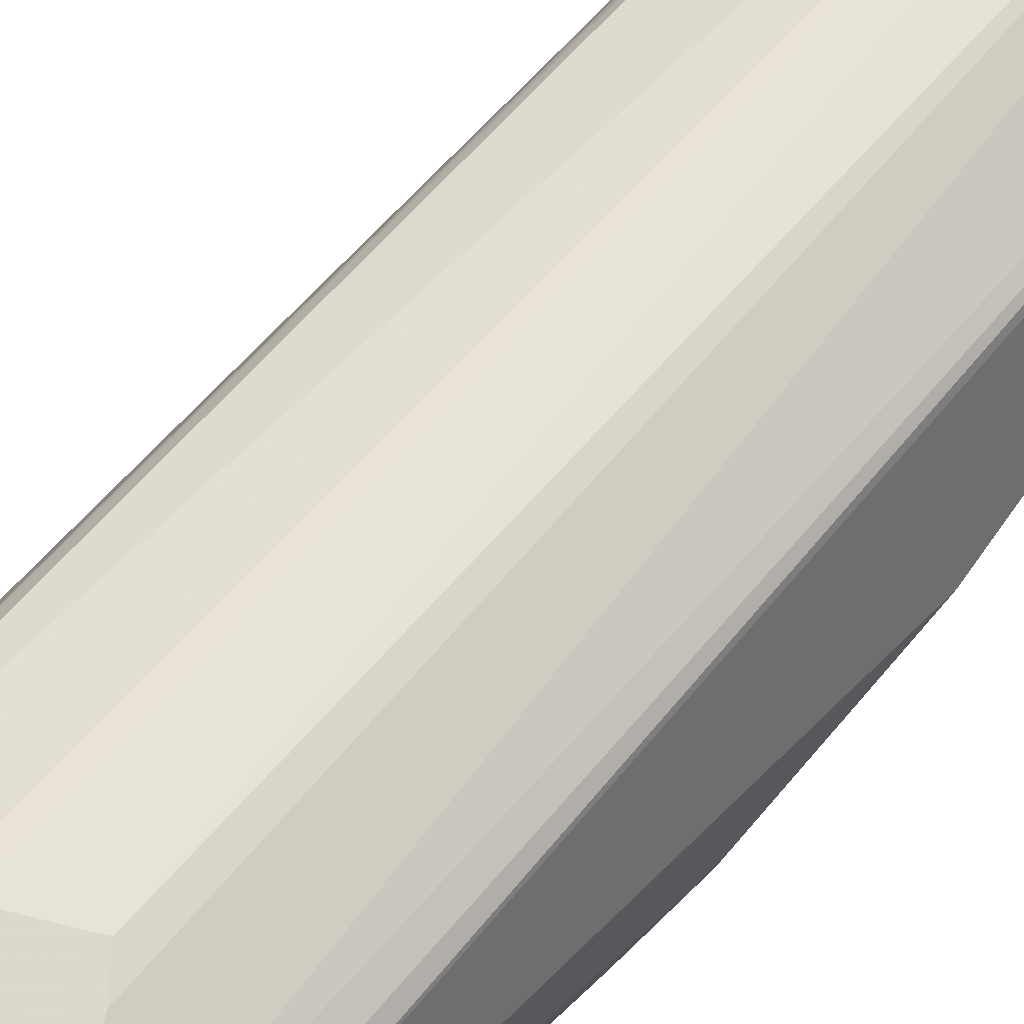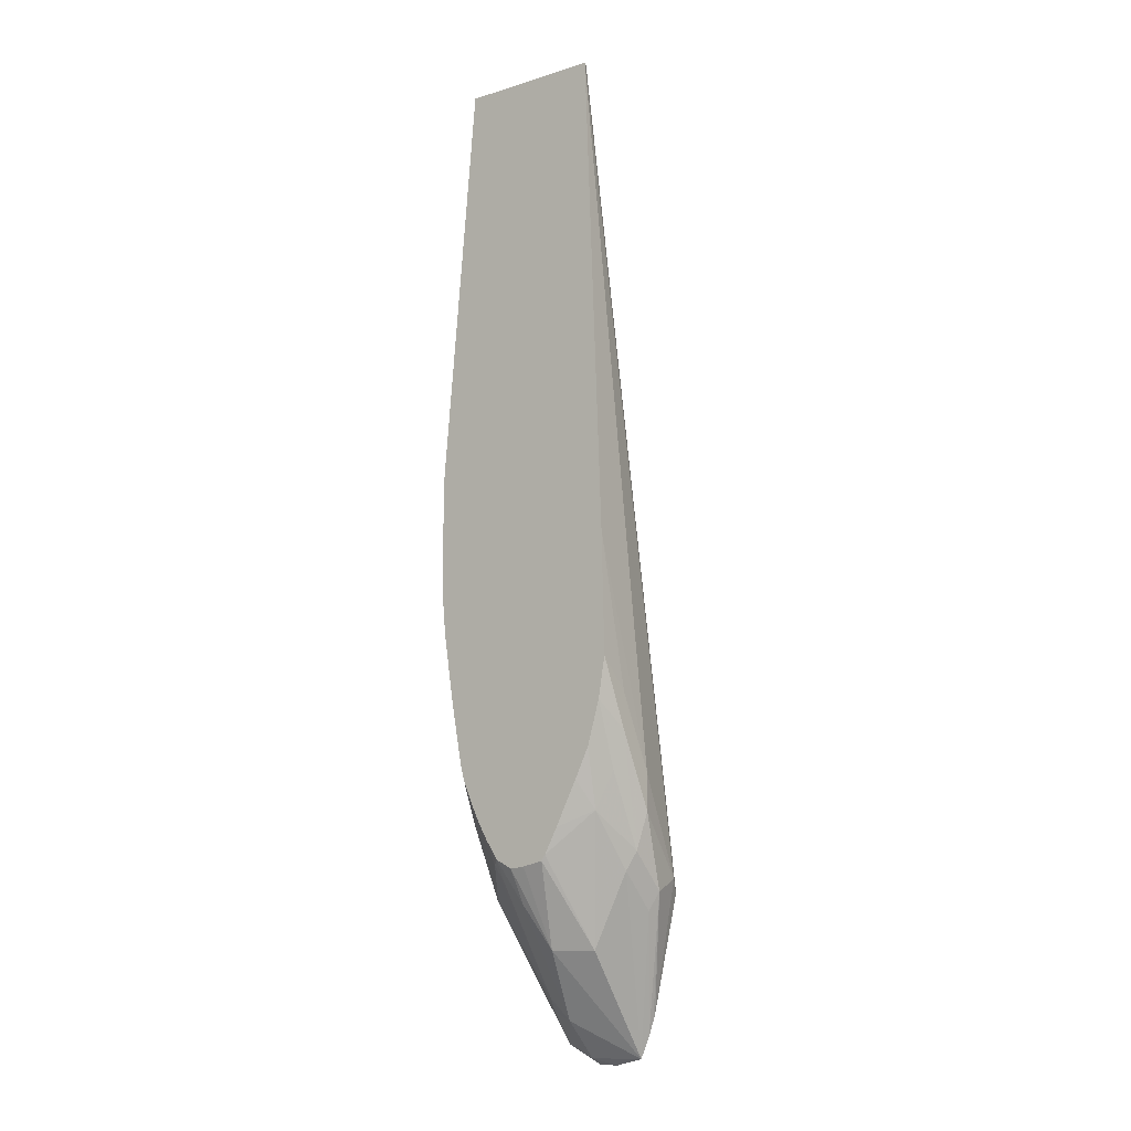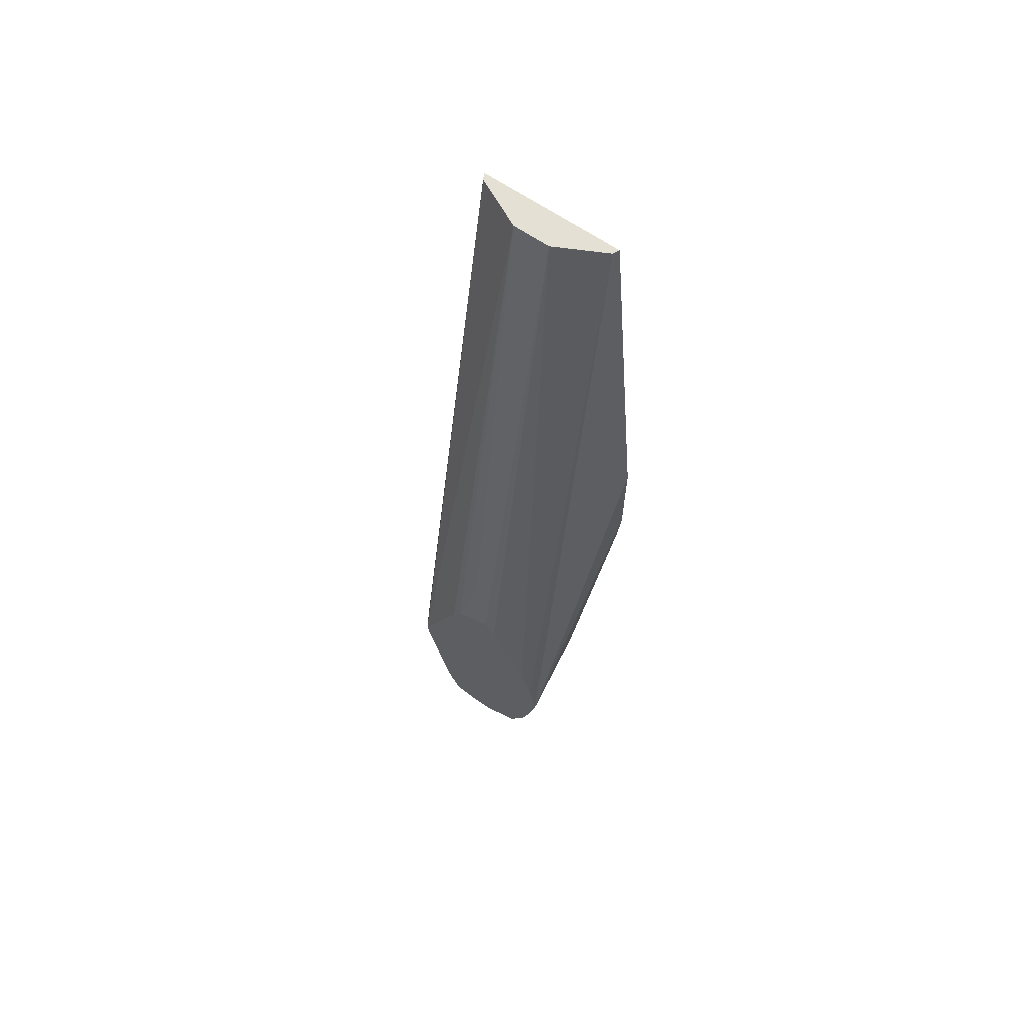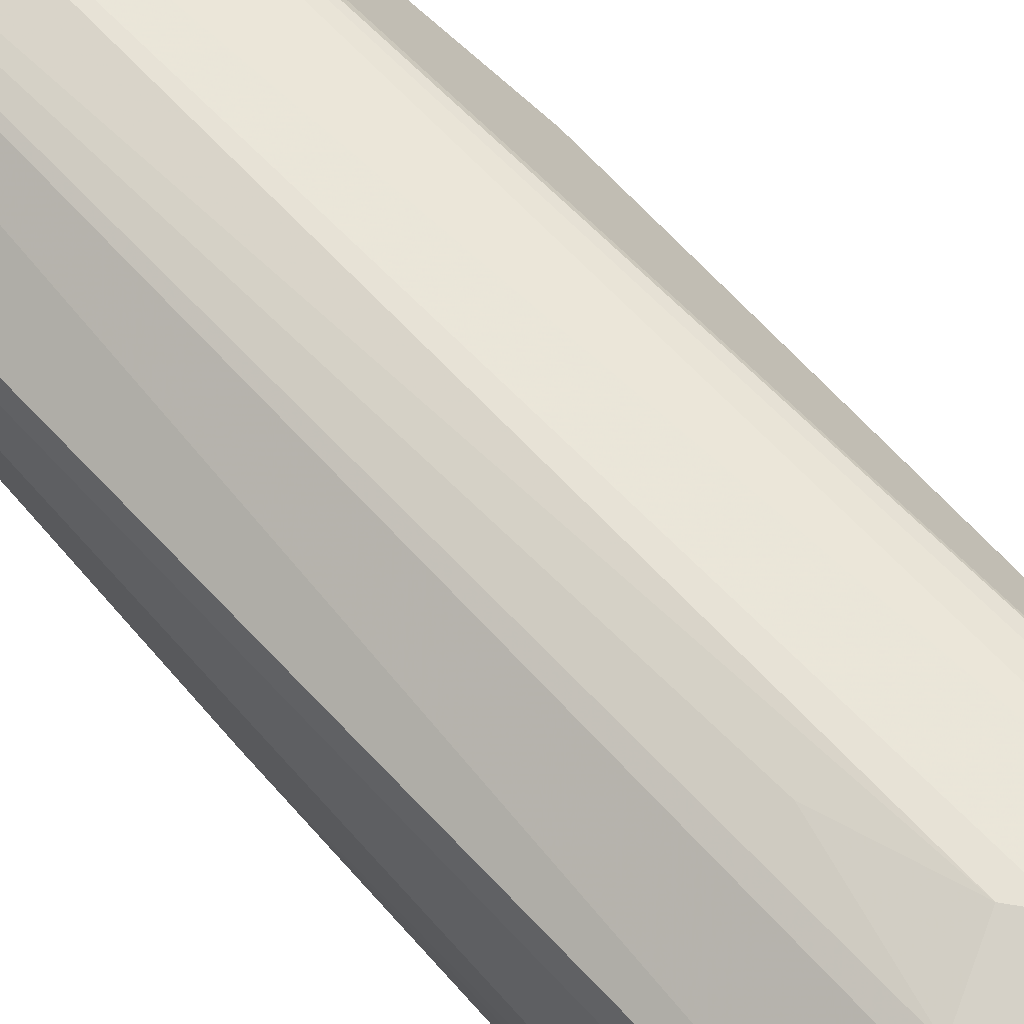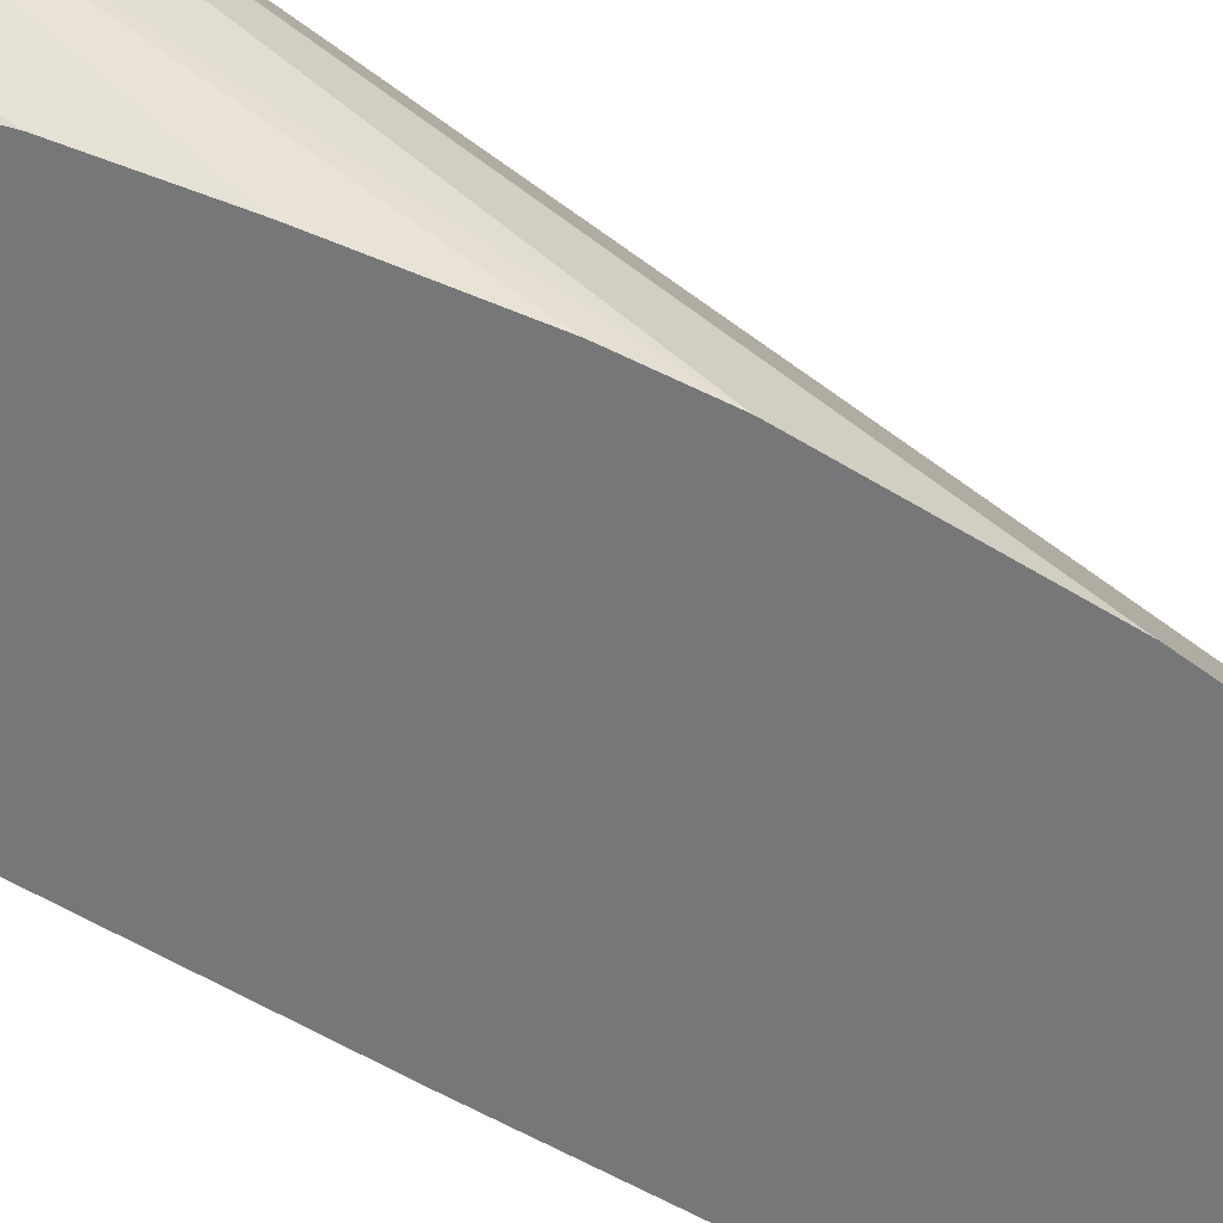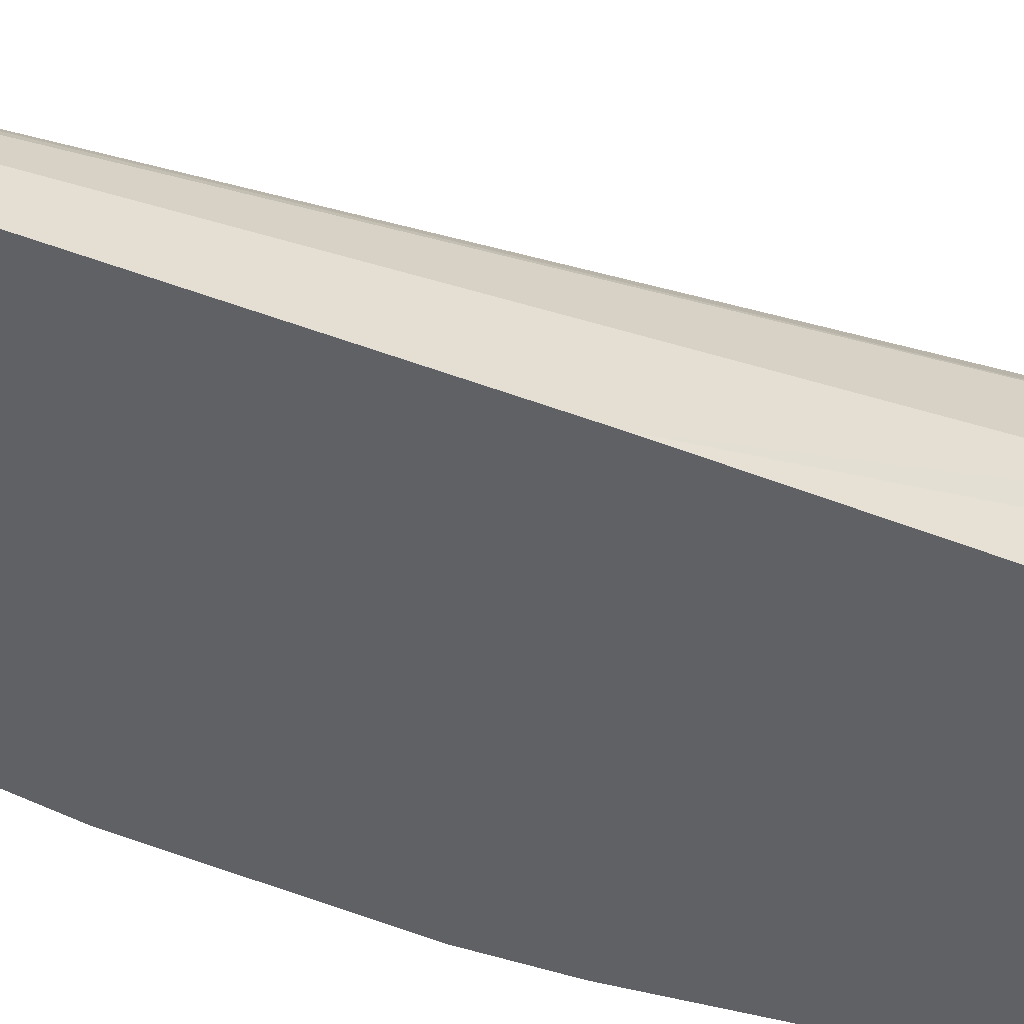
<metadata>
{"format":"obj","ext":"obj","renderer":"f3d","projection":"perspective","resolution":1024,"background":"white","views":[{"elev":72.1,"azim":-139.7,"up":"+Y"},{"elev":-10.6,"azim":37.3,"up":"+Z"},{"elev":65.4,"azim":-145.5,"up":"+Z"},{"elev":79.3,"azim":136.2,"up":"+Y"},{"elev":-57.1,"azim":-123.0,"up":"+Y"},{"elev":-48.1,"azim":64.6,"up":"+Y"}]}
</metadata>
<code>
v -0.3351 -0.227 -0.2567
v -0.3328 -0.227 -0.2535
v -0.3251 -0.227 -0.2393
v -0.3071 -0.2164 -0.2303
v -0.3246 -0.1937 -0.3036
v -0.3455 -0.2042 -0.3036
v -0.3283 -0.1459 -0.3628
v -0.3037 -0.1937 -0.2618
v -0.2984 -0.1911 -0.2513
v -0.2984 -0.212 -0.2094
v -0.2971 -0.227 -0.1729
v -0.2932 -0.2094 -0.1884
v -0.2932 -0.227 -0.15
v -0.2932 -0.2094 -0.1675
v -0.2932 -0.1885 -0.2303
v -0.2984 -0.1702 -0.2722
v -0.3002 -0.1536 -0.2652
v -0.2932 -0.1885 -0.2094
v -0.3054 -0.227 0.1879
v -0.3071 -0.2234 0.1879
v -0.304 -0.1459 -0.2729
v -0.3186 -0.1459 -0.338
v -0.32 -0.1459 -0.3422
v -0.3229 -0.1459 -0.3505
v -0.3037 -0.1728 -0.2827
v -0.356 -0.1459 -0.3668
v -0.3446 -0.1459 -0.3668
v -0.356 -0.1536 -0.363
v -0.356 -0.1745 -0.342
v -0.3776 -0.1459 -0.3563
v -0.3977 -0.1459 -0.2937
v -0.3877 -0.1459 -0.3357
v -0.3925 -0.1459 -0.3191
v -0.3979 -0.1466 -0.2932
v -0.3979 -0.1885 -0.2513
v -0.3927 -0.1885 -0.2748
v -0.3874 -0.1989 -0.2774
v -0.3717 -0.1675 -0.3377
v -0.3665 -0.178 -0.3298
v -0.356 -0.2164 -0.2792
v -0.3665 -0.2199 -0.267
v -0.37 -0.2234 -0.2583
v -0.3659 -0.227 -0.2554
v -0.356 -0.227 -0.2604
v -0.3474 -0.227 -0.2595
v -0.3918 -0.227 -0.2034
v -0.3803 -0.227 -0.232
v -0.3735 -0.227 -0.2439
v -0.3874 -0.2199 -0.2356
v -0.3909 -0.2234 -0.2164
v -0.3909 -0.2024 -0.2582
v -0.3979 -0.2094 -0.2094
v -0.3979 -0.227 -0.1709
v -0.3891 -0.227 -0.2128
v -0.4045 -0.227 -0.129
v -0.4067 -0.227 -0.1047
v -0.4067 -0.227 -0.04192
v -0.3857 -0.227 0.1879
v -0.3042 -0.227 -0.1974
v -0.3124 -0.227 -0.2145
v -0.356 -0.2094 0.1879
v -0.3839 -0.2234 0.1879
v -0.3931 -0.1459 -0.2705
v -0.3857 -0.1459 -0.2458
v -0.3628 -0.1459 -0.1992
v -0.356 -0.1459 -0.1902
v -0.3351 -0.2094 0.1879
v -0.3455 -0.1518 -0.1571
v -0.3351 -0.1459 -0.2006
v -0.3298 -0.1459 -0.2084
v -0.2949 -0.227 -0.08203
v -0.3769 -0.2094 -0.2722
f 57 58 31
f 57 46 58
f 55 46 57
f 56 55 57
f 46 13 58
f 1 13 46
f 59 13 1
f 60 4 59
f 4 11 59
f 60 3 4
f 60 59 3
f 3 59 1
f 19 58 13
f 19 20 58
f 11 13 59
f 34 57 31
f 50 49 54
f 34 35 56
f 61 58 20
f 50 37 49
f 50 51 37
f 50 35 51
f 50 52 35
f 50 53 52
f 34 56 57
f 50 46 53
f 54 49 47
f 54 47 46
f 53 46 55
f 53 55 52
f 52 55 35
f 56 35 55
f 50 54 46
f 62 58 61
f 64 66 31
f 63 31 62
f 71 19 13
f 71 18 19
f 14 18 71
f 14 15 18
f 14 71 13
f 36 51 35
f 21 26 31
f 36 37 51
f 39 42 72
f 39 72 37
f 7 25 8
f 25 9 8
f 16 9 25
f 49 37 42
f 72 42 37
f 62 31 58
f 66 21 31
f 67 20 21
f 63 64 31
f 63 62 64
f 64 62 61
f 65 64 61
f 65 66 64
f 65 61 66
f 67 61 20
f 66 61 67
f 68 69 66
f 68 67 69
f 69 67 70
f 69 70 66
f 70 21 66
f 70 67 21
f 68 66 67
f 49 42 47
f 5 7 8
f 48 42 43
f 22 24 21
f 24 7 21
f 24 25 7
f 24 16 25
f 23 16 24
f 23 24 22
f 23 22 16
f 17 16 22
f 17 22 21
f 17 21 20
f 17 20 19
f 17 19 18
f 17 18 15
f 17 15 16
f 16 15 9
f 12 9 15
f 12 15 14
f 2 3 1
f 2 4 3
f 2 5 4
f 2 1 5
f 5 1 6
f 5 6 7
f 7 26 21
f 48 47 42
f 4 8 9
f 10 4 9
f 10 9 11
f 12 11 9
f 12 13 11
f 12 14 13
f 5 8 4
f 27 26 7
f 10 11 4
f 27 7 28
f 41 42 39
f 41 43 42
f 41 40 43
f 44 43 40
f 44 1 43
f 45 1 44
f 41 39 40
f 45 6 1
f 40 29 6
f 7 6 29
f 43 1 46
f 47 43 46
f 48 43 47
f 27 28 26
f 45 44 6
f 39 29 40
f 44 40 6
f 38 29 39
f 28 7 29
f 38 30 29
f 28 29 30
f 28 30 26
f 30 31 26
f 33 31 32
f 33 34 31
f 32 31 30
f 33 36 35
f 38 39 37
f 33 32 36
f 32 37 36
f 32 30 37
f 33 35 34
f 38 37 30

</code>
